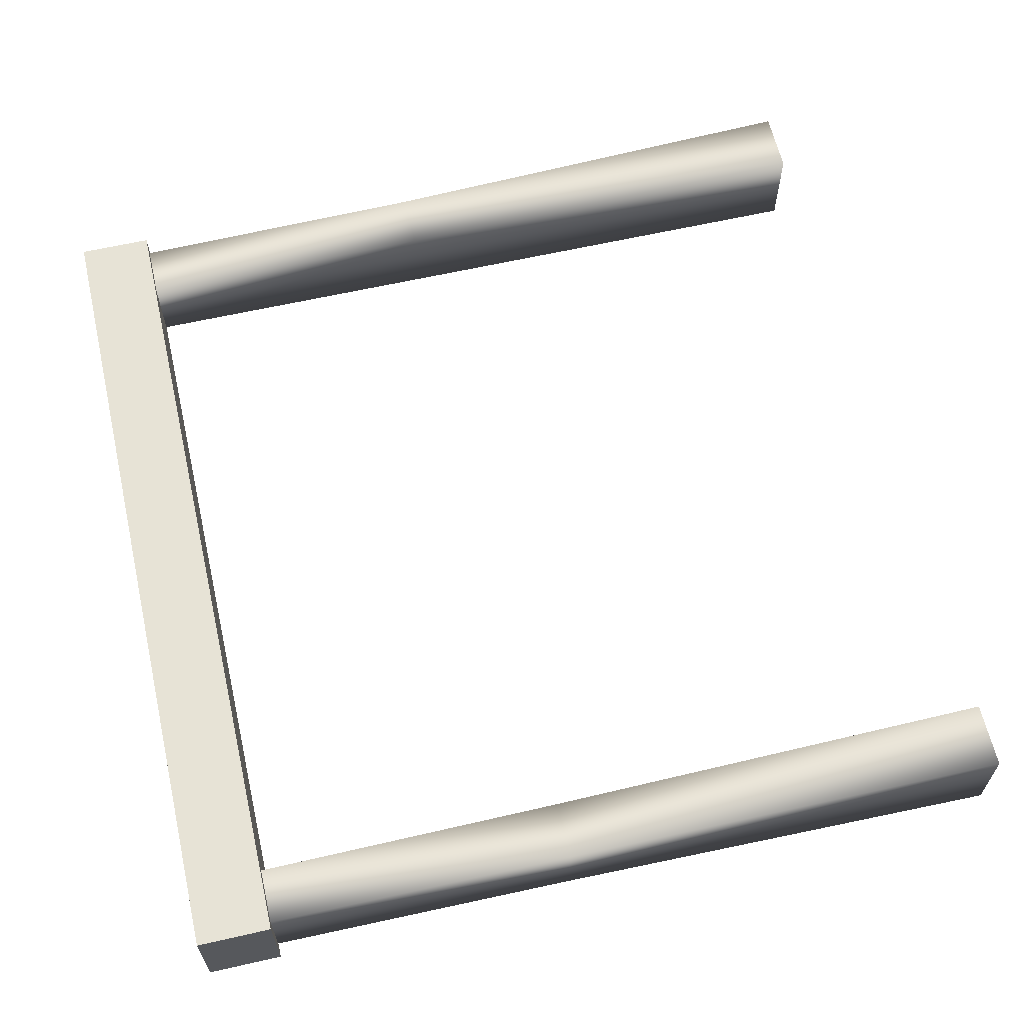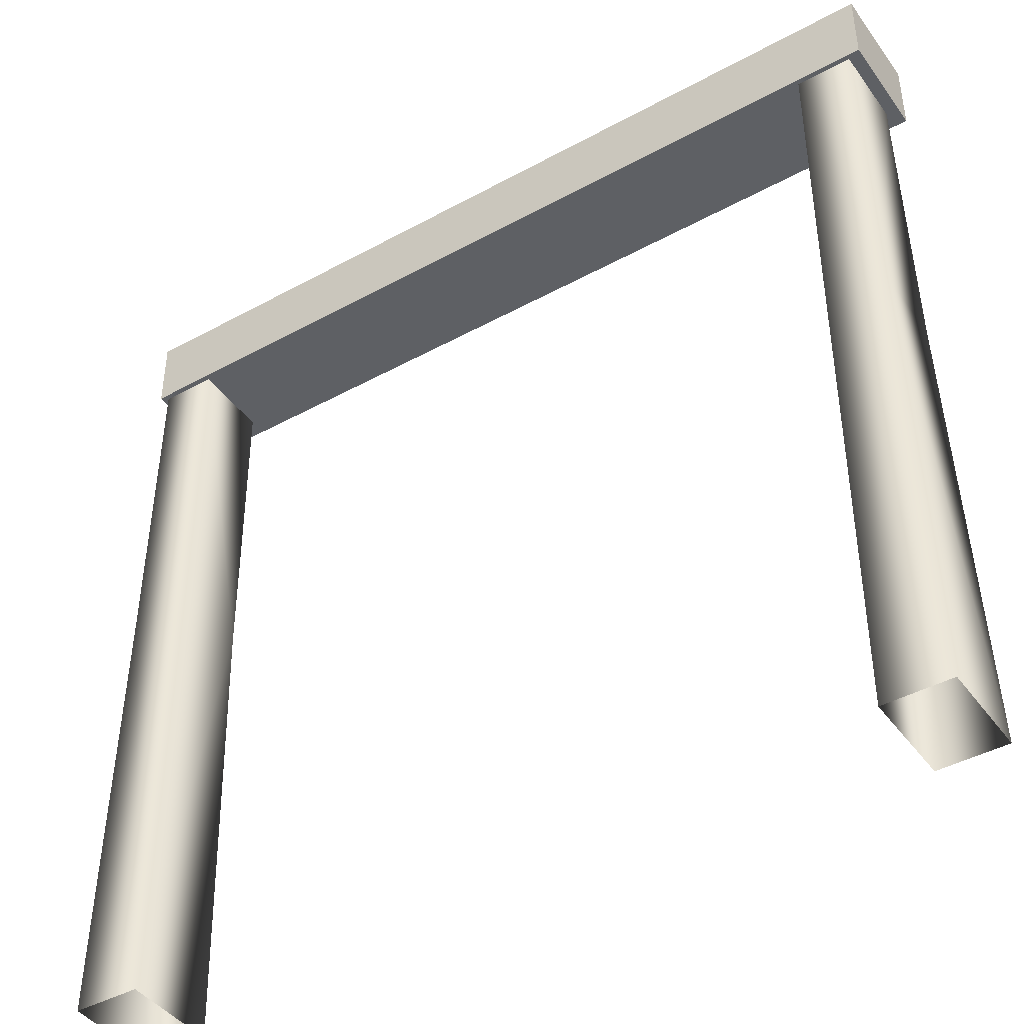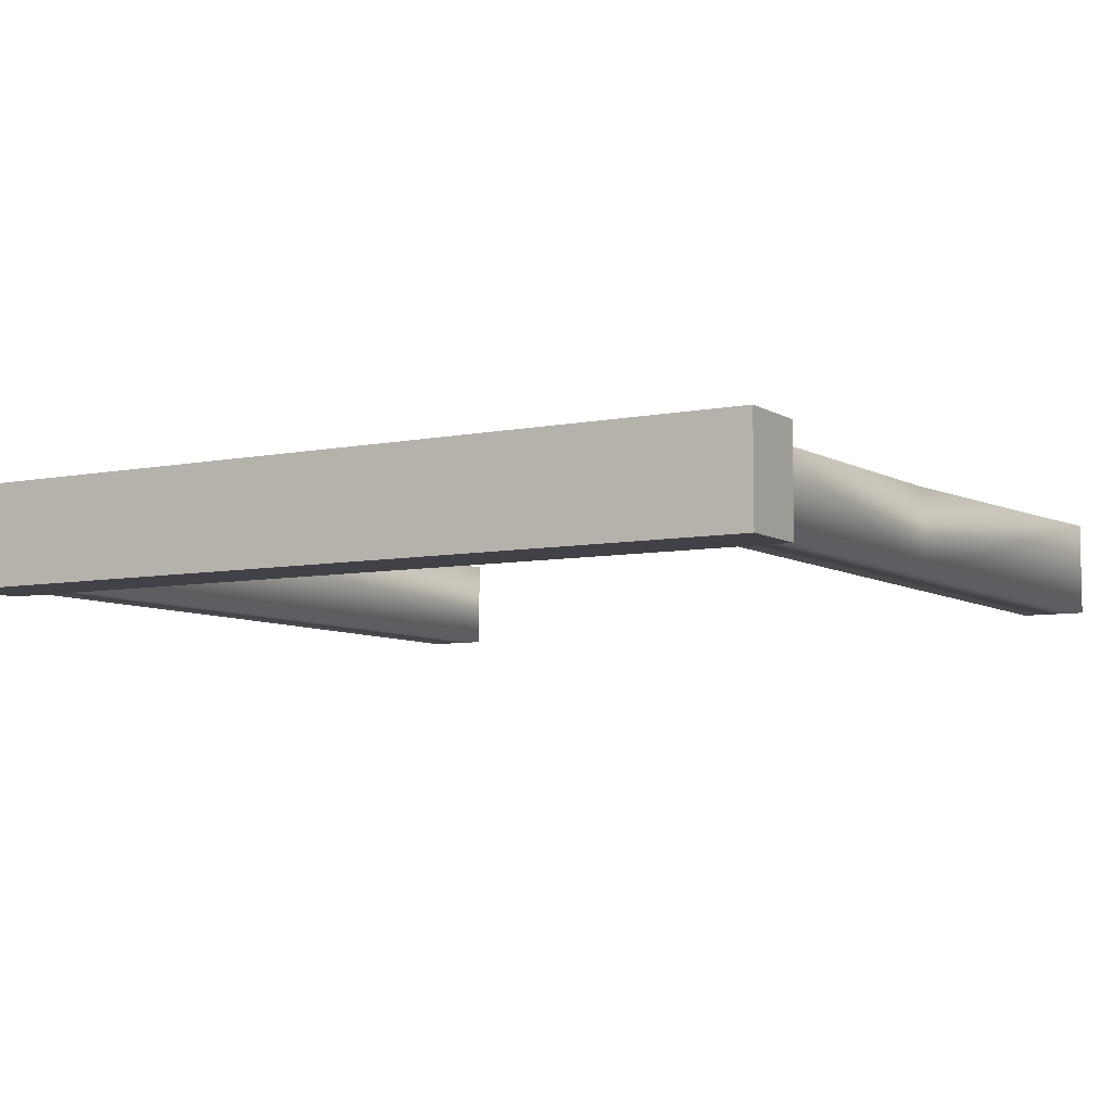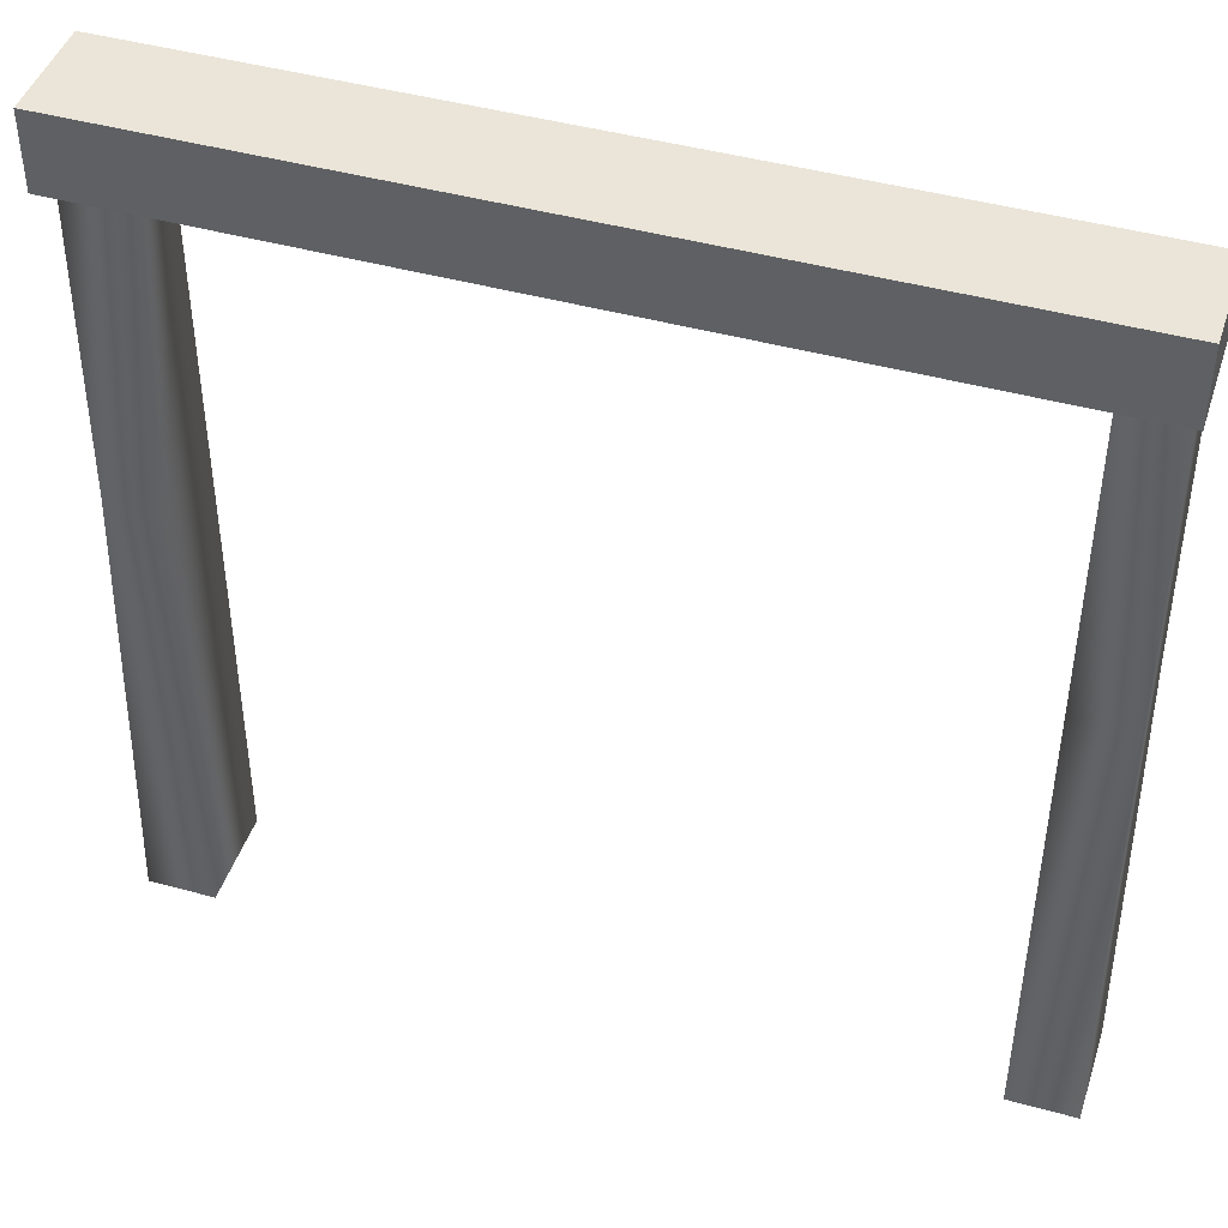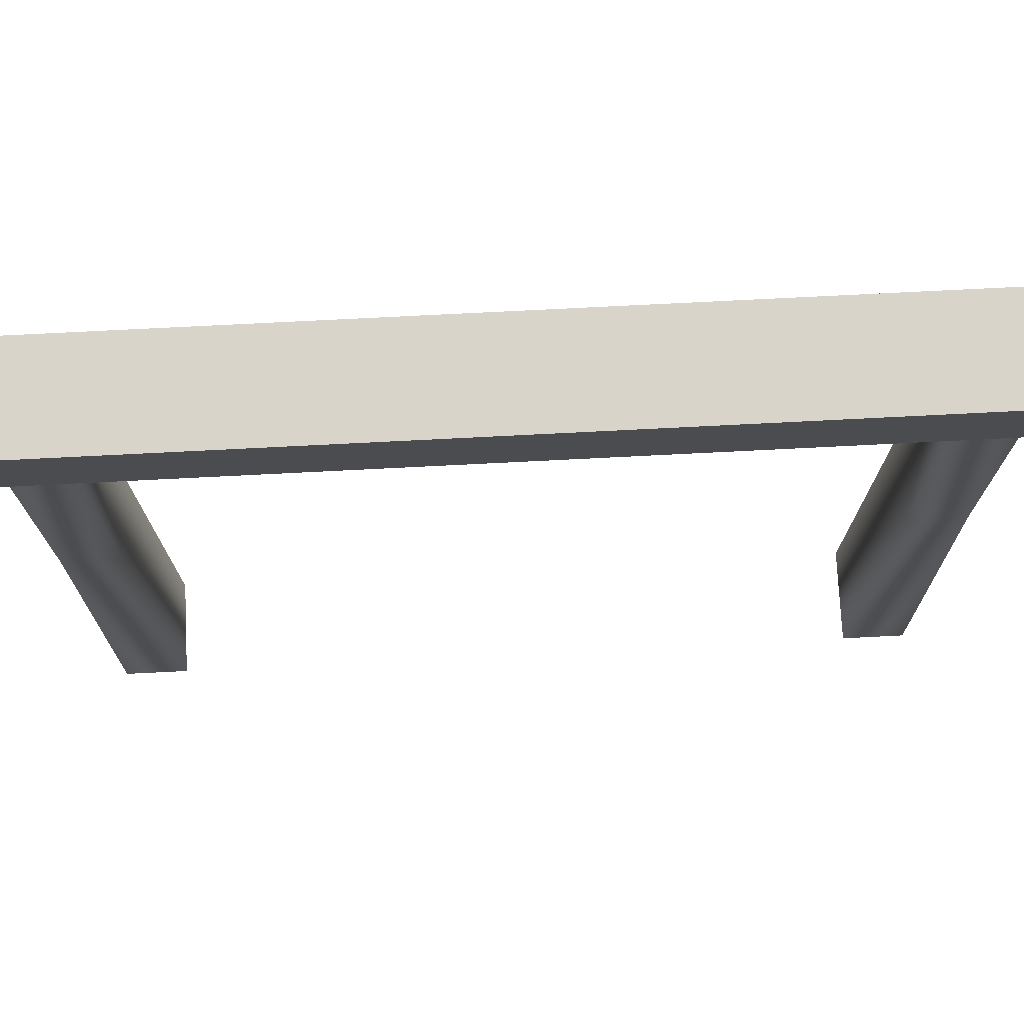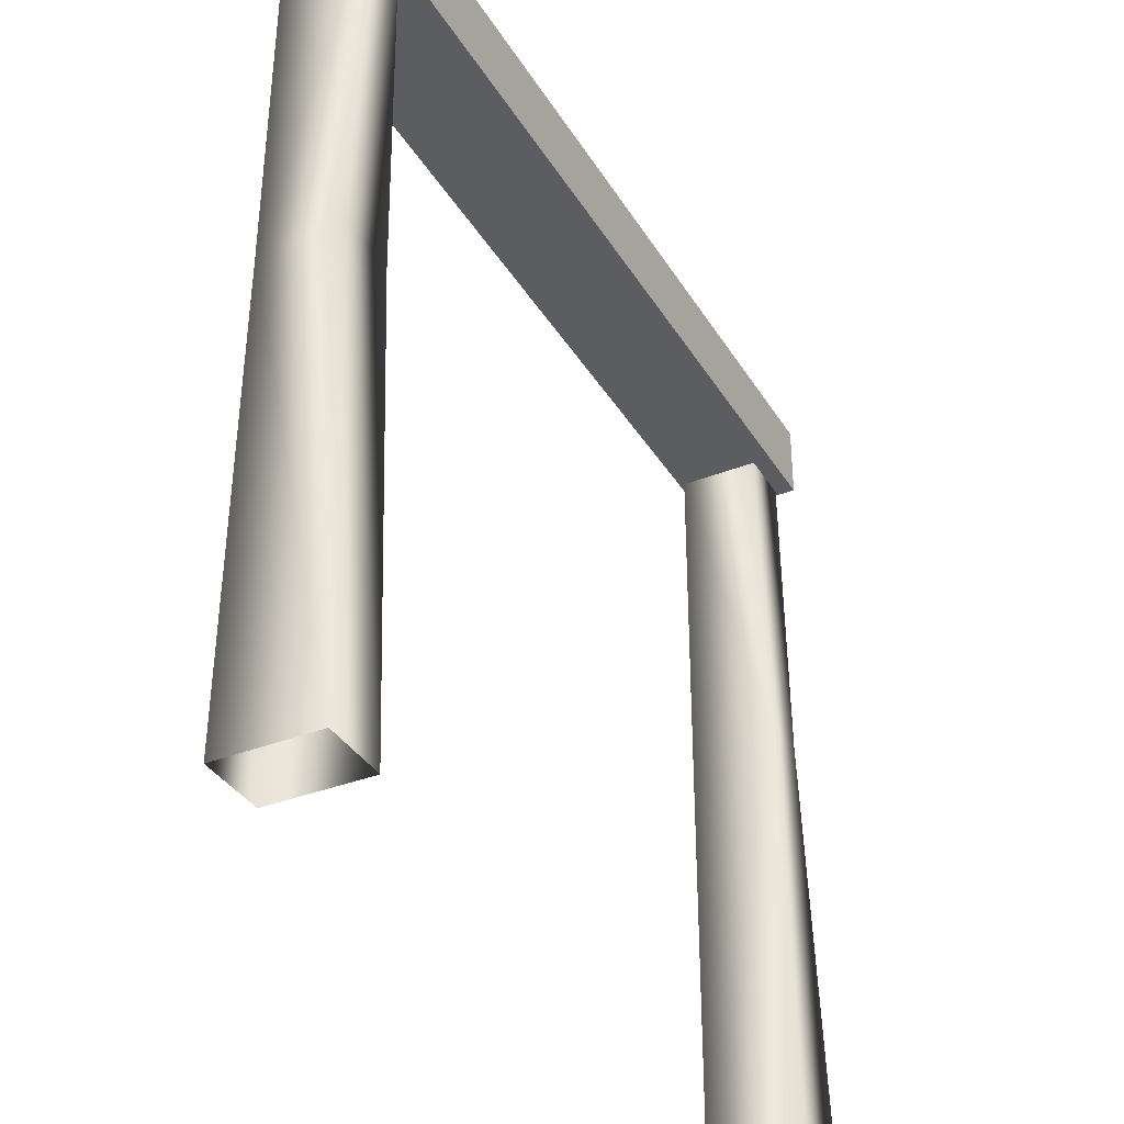
<metadata>
{"format":"obj","ext":"obj","renderer":"f3d","projection":"perspective","resolution":1024,"background":"white","views":[{"elev":62.6,"azim":-103.0,"up":"+Z"},{"elev":-43.0,"azim":-146.9,"up":"+Y"},{"elev":-6.8,"azim":-149.4,"up":"+Z"},{"elev":44.7,"azim":17.8,"up":"+Y"},{"elev":75.1,"azim":-2.9,"up":"+Y"},{"elev":-35.7,"azim":-62.6,"up":"+Y"}]}
</metadata>
<code>
g oorFrame377__GX
v -4701 -3135 -252.6
v -4724 -3135 -252.6
v -4724 -3011 -252.6
v -4724 -3316 -252.6
v -4724 -3316 -214.2
v -4724 -3135 -220.1
v -4724 -3135 -252.6
v -5012 -3316 -252.6
v -5038 -3316 -252.6
v -5035 -3135 -252.6
v -5012 -3135 -252.6
v -5012 -3011 -252.6
v -5034 -3011 -252.6
v -4698 -3316 -252.6
v -4724 -3316 -252.6
v -4702 -3011 -252.6
v -4724 -3011 -221.3
v -4724 -3011 -252.6
v -4701 -3135 -220.1
v -4702 -3011 -221.3
v -5038 -3316 -214.2
v -5035 -3135 -220.1
v -5035 -3135 -252.6
v -5038 -3316 -252.6
v -5012 -3316 -214.2
v -5012 -3135 -220.1
v -5012 -3316 -252.6
v -5012 -3135 -252.6
v -5034 -3011 -221.3
v -5034 -3011 -252.6
v -4701 -3135 -252.6
v -4698 -3316 -214.2
v -4702 -3011 -252.6
v -4698 -3316 -252.6
v -5012 -3011 -221.3
v -5012 -3011 -252.6
f 10 13 12
f 10 8 9
f 8 10 11
f 12 11 10
f 21 23 24
f 23 21 22
f 25 22 21
f 22 25 26
f 27 26 25
f 26 27 28
f 30 23 29
f 22 29 23
f 29 22 35
f 26 35 22
f 35 26 36
f 28 36 26
f 34 31 32
f 19 32 31
f 32 19 5
f 6 5 19
f 5 6 4
f 7 4 6
f 20 31 33
f 31 20 19
f 17 19 20
f 19 17 6
f 18 6 17
f 6 18 7
f 15 1 14
f 1 15 2
f 3 1 2
f 1 3 16
v -4700 -3011 -254.6
v -4700 -2982 -254.6
v -4700 -2982 -214.2
v -5039 -3011 -254.6
v -5039 -3012 -214.2
v -5039 -2982 -214.2
v -4700 -3012 -214.2
v -5039 -2982 -254.6
f 39 37 38
f 37 39 43
f 42 40 41
f 40 42 44
v -4869 -3011 -254.6
v -4869 -2982 -254.6
v -4700 -2982 -254.6
v -4700 -3011 -254.6
v -4869 -2982 -214.2
v -4869 -2982 -254.6
v -5039 -2982 -254.6
v -5039 -2982 -214.2
v -4869 -3012 -214.2
v -4869 -2982 -214.2
v -5039 -2982 -214.2
v -5039 -3012 -214.2
v -4869 -3011 -254.6
v -4869 -3012 -214.2
v -5039 -3012 -214.2
v -5039 -3011 -254.6
v -5039 -3011 -254.6
v -5039 -2982 -254.6
v -4700 -3011 -254.6
v -4700 -2982 -214.2
v -4700 -2982 -254.6
v -4700 -3012 -214.2
v -4700 -2982 -214.2
v -4700 -3012 -214.2
f 47 48 45
f 61 62 45
f 46 45 62
f 45 46 47
f 49 51 52
f 51 49 50
f 64 50 49
f 50 64 65
f 54 66 67
f 66 54 53
f 55 53 54
f 53 55 56
f 58 63 68
f 63 58 57
f 59 57 58
f 57 59 60

</code>
